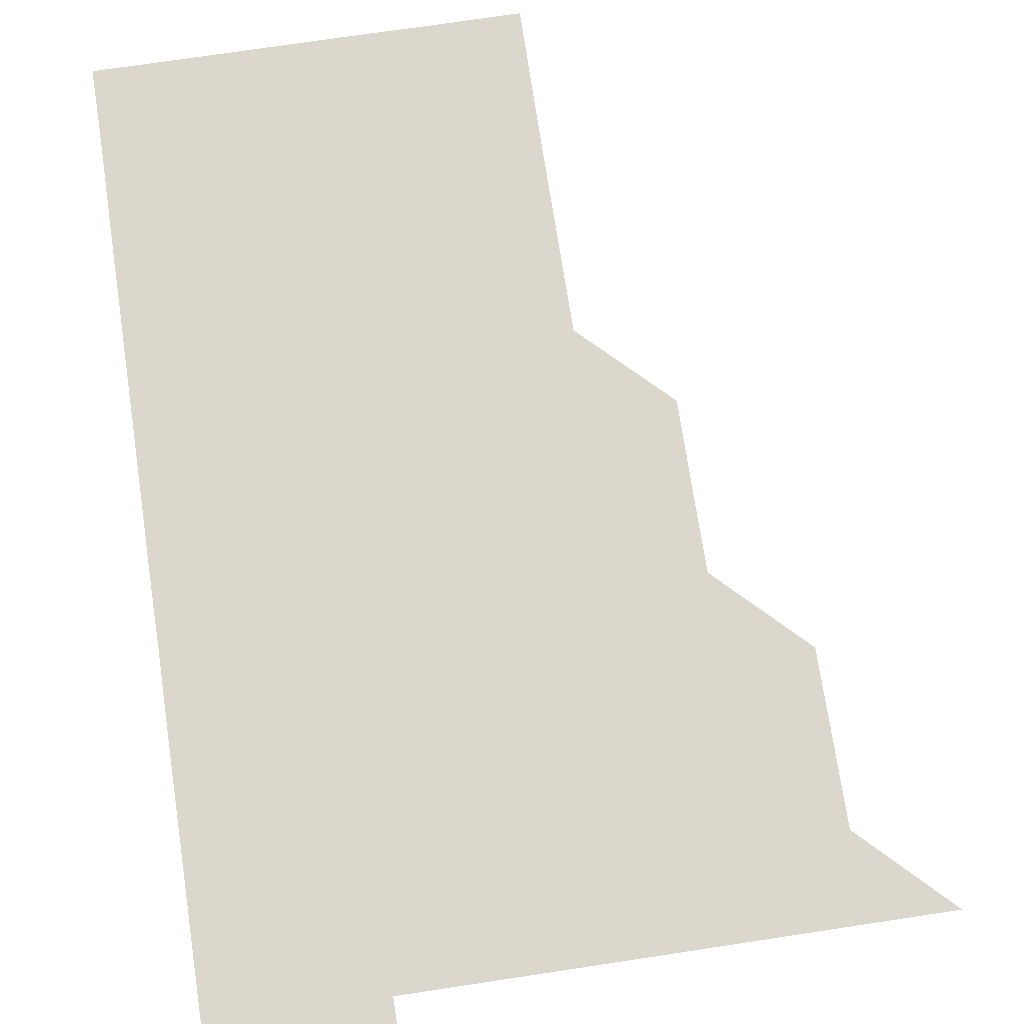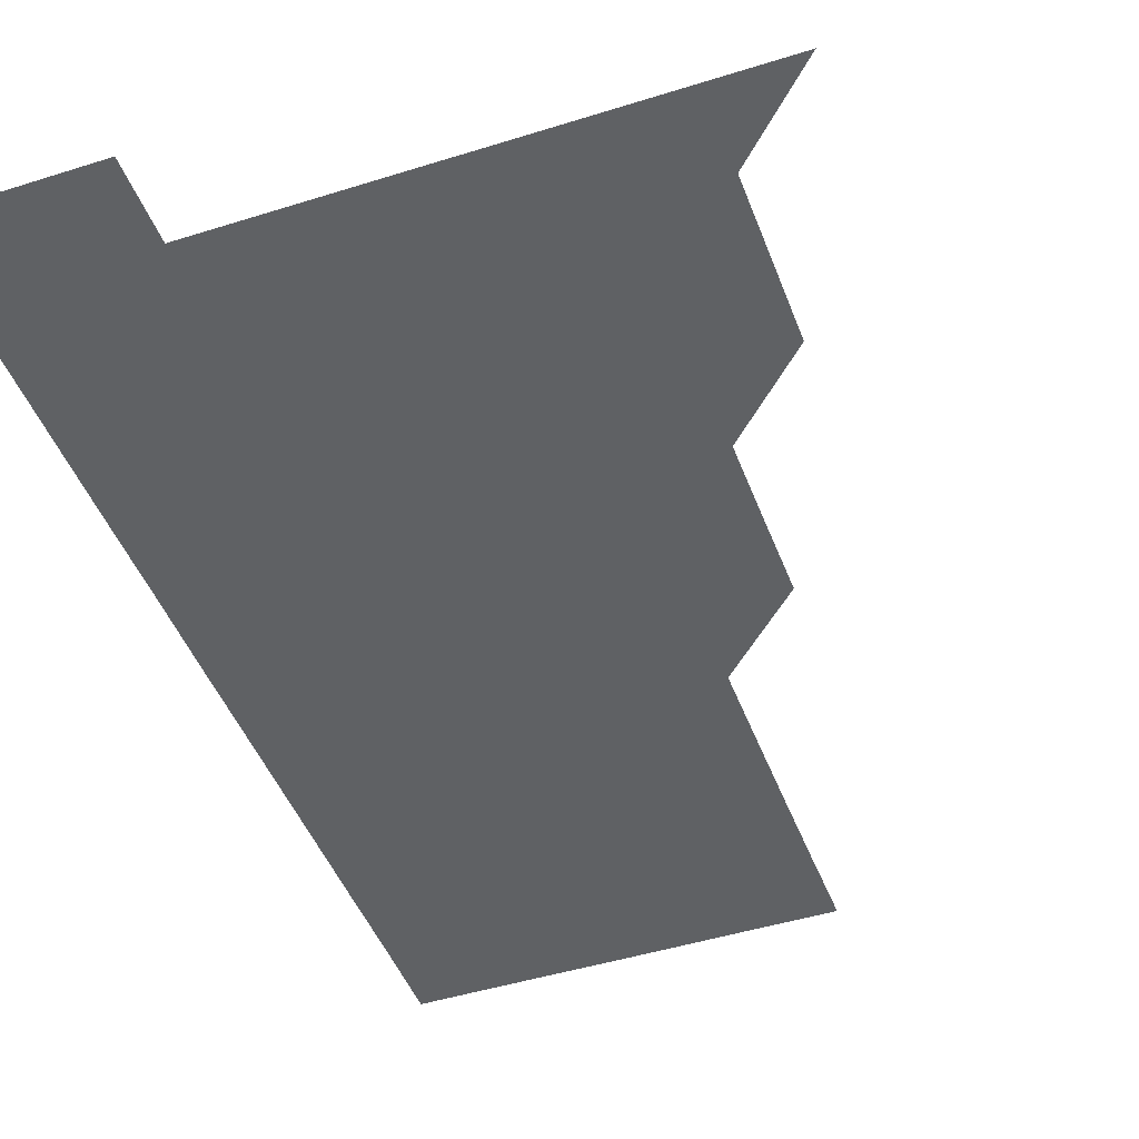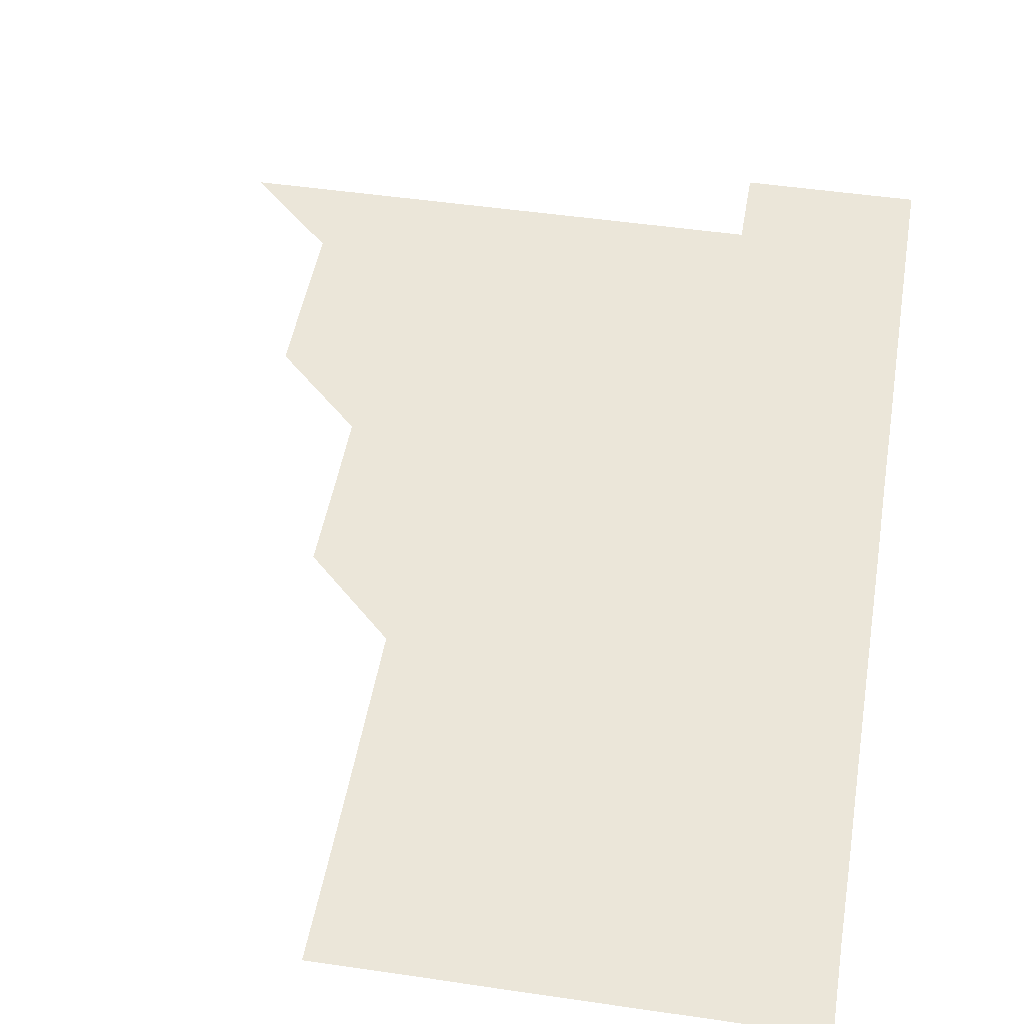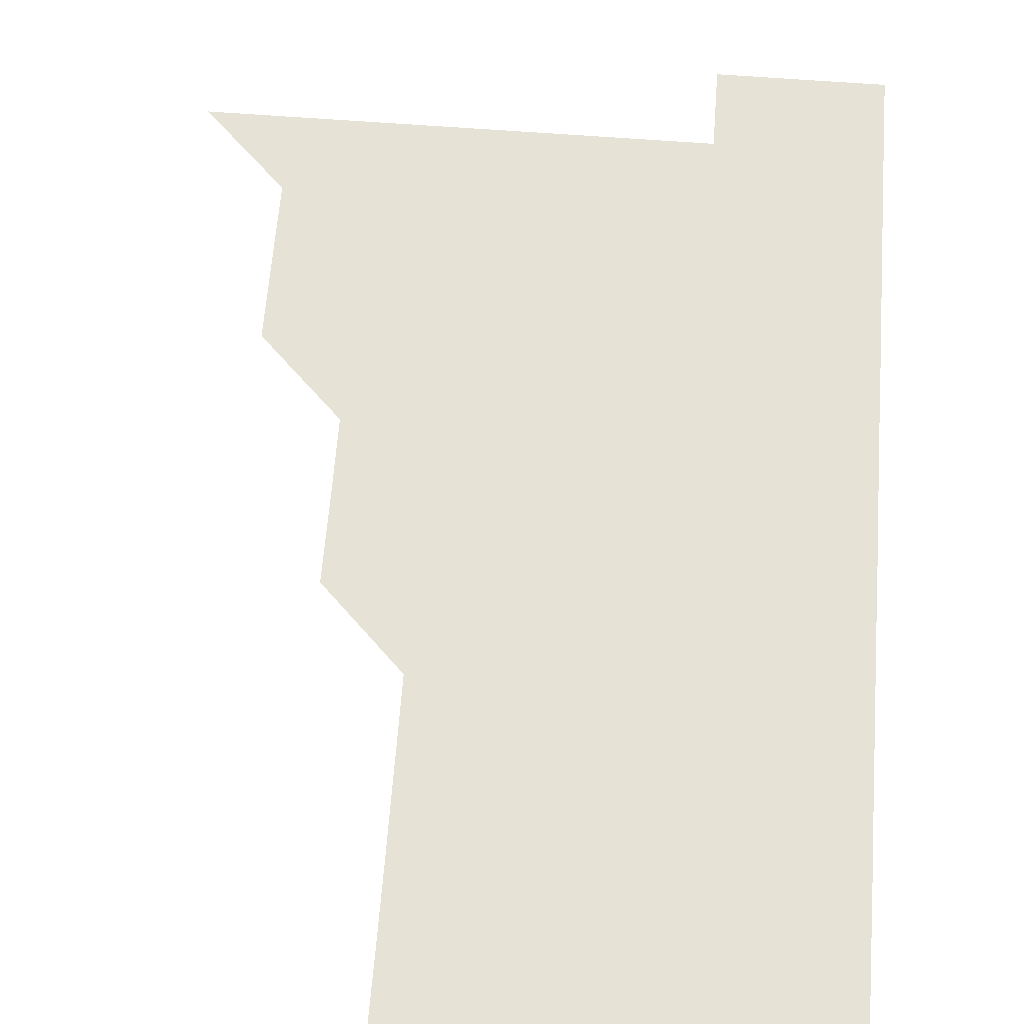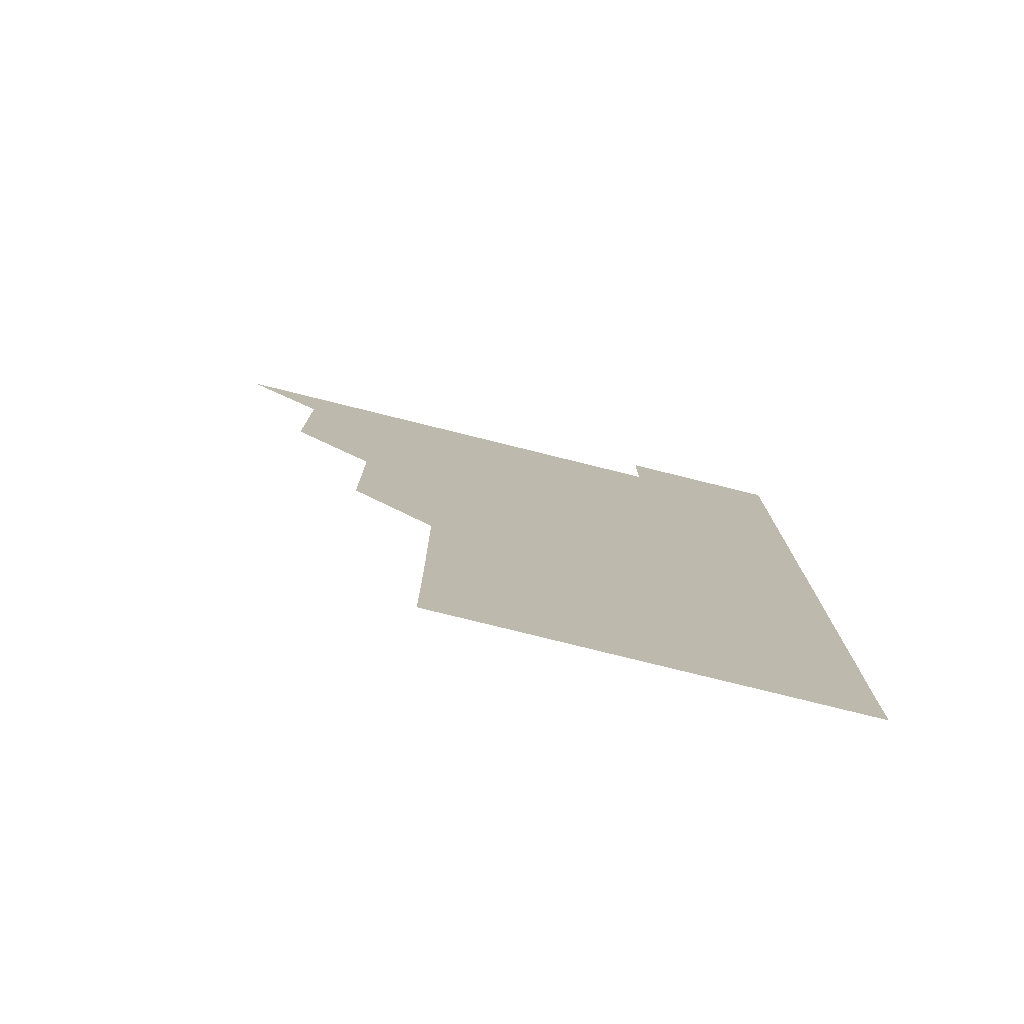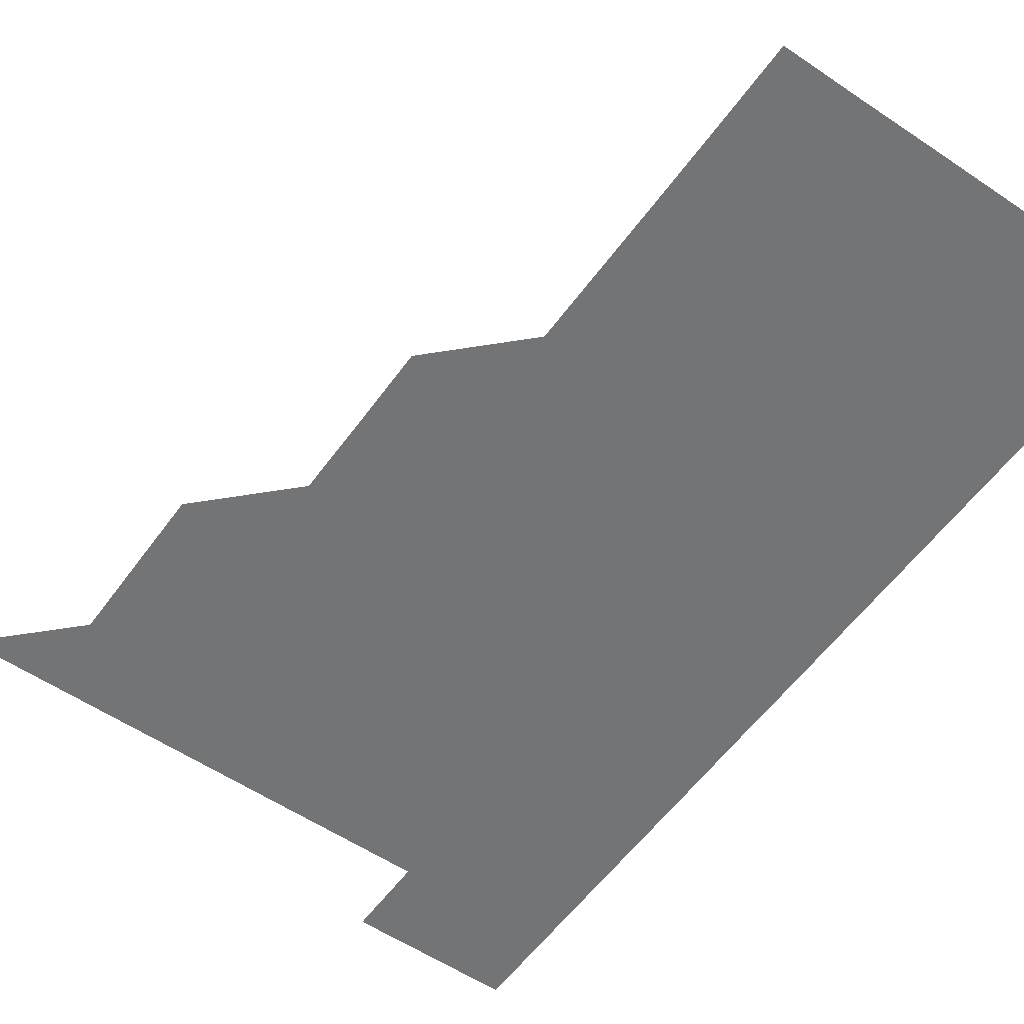
<metadata>
{"format":"obj","ext":"obj","renderer":"f3d","projection":"perspective","resolution":1024,"background":"white","views":[{"elev":72.9,"azim":171.4,"up":"+Z"},{"elev":-45.9,"azim":-160.1,"up":"+Z"},{"elev":47.2,"azim":9.5,"up":"+Z"},{"elev":63.9,"azim":4.4,"up":"+Z"},{"elev":-78.4,"azim":-13.9,"up":"+Y"},{"elev":-56.2,"azim":-35.3,"up":"+Z"}]}
</metadata>
<code>
v 481 511 0
v 511 421 0
v 511 450.9 0
v 511 481 0
v 511 511 0
v 541 330.9 0
v 541.1 360.9 0
v 541 390.9 0
v 541 421 0
v 541.1 451.1 0
v 541 481 0
v 541 511 0
v 571 180.9 0
v 571.1 210.7 0
v 571.2 240.9 0
v 571.1 270.9 0
v 571 300.9 0
v 571.1 331.1 0
v 571 361 0
v 571 391 0
v 571 421.1 0
v 571 451 0
v 571 481 0
v 571 511 0
v 600.8 181 0
v 601.2 211.3 0
v 601 241 0
v 601 271.1 0
v 601 301.1 0
v 601 331 0
v 601 361 0
v 601 391 0
v 601 421 0
v 601 451 0
v 601 481 0
v 601 511 0
v 630.9 180.9 0
v 631 211.2 0
v 631 241.1 0
v 631 271.1 0
v 631 301 0
v 631 331 0
v 631 361.1 0
v 631 391 0
v 631 421 0
v 631 451 0
v 631 481 0
v 631 511 0
v 661 180.9 0
v 661 211.1 0
v 661 241 0
v 661 271.1 0
v 661 301.1 0
v 661 331 0
v 661 361.1 0
v 661 391.1 0
v 661 421 0
v 661 451 0
v 661 481 0
v 661 511 0
v 661 541 0
v 691.1 181 0
v 690.9 211.1 0
v 691 241.1 0
v 690.9 271.1 0
v 690.9 301.1 0
v 690.9 331.1 0
v 690.9 361.1 0
v 691 391 0
v 690.9 421.1 0
v 690.9 451 0
v 691 481 0
v 691 511 0
v 691 541 0
v 721.1 180.9 0
v 720.9 210.9 0
v 721 240.9 0
v 721 270.9 0
v 721 300.9 0
v 721 330.9 0
v 721.1 360.9 0
v 720.9 390.9 0
v 721 420.9 0
v 721 450.9 0
v 721 481 0
v 721 511 0
v 721 541 0
f 4 5 1
f 8 9 2
f 2 9 3
f 9 10 3
f 3 10 4
f 10 11 4
f 4 11 5
f 11 12 5
f 17 18 6
f 6 18 7
f 18 19 7
f 7 19 8
f 19 20 8
f 8 20 9
f 20 21 9
f 9 21 10
f 21 22 10
f 10 22 11
f 22 23 11
f 11 23 12
f 23 24 12
f 13 25 14
f 25 26 14
f 14 26 15
f 26 27 15
f 15 27 16
f 27 28 16
f 16 28 17
f 28 29 17
f 17 29 18
f 29 30 18
f 18 30 19
f 30 31 19
f 19 31 20
f 31 32 20
f 20 32 21
f 32 33 21
f 21 33 22
f 33 34 22
f 22 34 23
f 34 35 23
f 23 35 24
f 35 36 24
f 25 37 26
f 37 38 26
f 26 38 27
f 38 39 27
f 27 39 28
f 39 40 28
f 28 40 29
f 40 41 29
f 29 41 30
f 41 42 30
f 30 42 31
f 42 43 31
f 31 43 32
f 43 44 32
f 32 44 33
f 44 45 33
f 33 45 34
f 45 46 34
f 34 46 35
f 46 47 35
f 35 47 36
f 47 48 36
f 37 49 38
f 49 50 38
f 38 50 39
f 50 51 39
f 39 51 40
f 51 52 40
f 40 52 41
f 52 53 41
f 41 53 42
f 53 54 42
f 42 54 43
f 54 55 43
f 43 55 44
f 55 56 44
f 44 56 45
f 56 57 45
f 45 57 46
f 57 58 46
f 46 58 47
f 58 59 47
f 47 59 48
f 59 60 48
f 49 62 50
f 62 63 50
f 50 63 51
f 63 64 51
f 51 64 52
f 64 65 52
f 52 65 53
f 65 66 53
f 53 66 54
f 66 67 54
f 54 67 55
f 67 68 55
f 55 68 56
f 68 69 56
f 56 69 57
f 69 70 57
f 57 70 58
f 70 71 58
f 58 71 59
f 71 72 59
f 59 72 60
f 72 73 60
f 60 73 61
f 73 74 61
f 62 75 63
f 75 76 63
f 63 76 64
f 76 77 64
f 64 77 65
f 77 78 65
f 65 78 66
f 78 79 66
f 66 79 67
f 79 80 67
f 67 80 68
f 80 81 68
f 68 81 69
f 81 82 69
f 69 82 70
f 82 83 70
f 70 83 71
f 83 84 71
f 71 84 72
f 84 85 72
f 72 85 73
f 85 86 73
f 73 86 74
f 86 87 74

</code>
